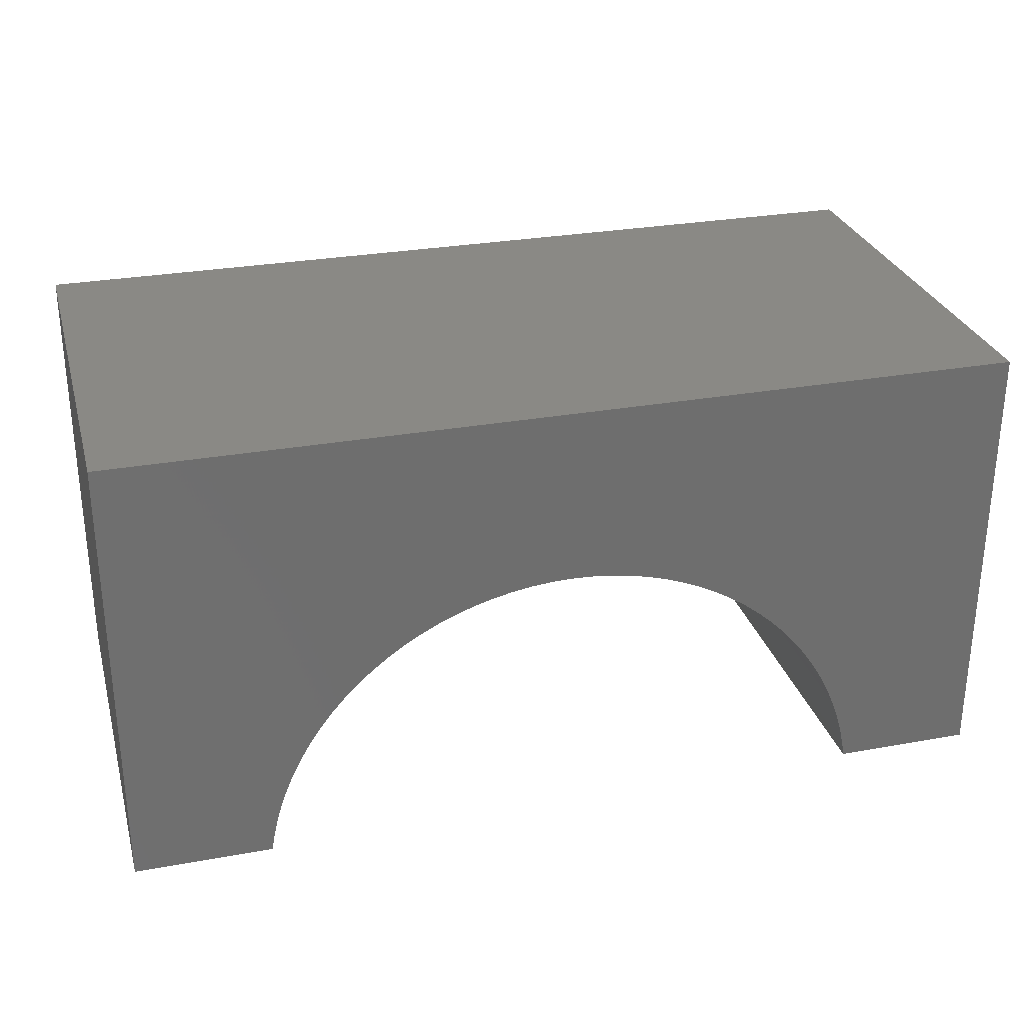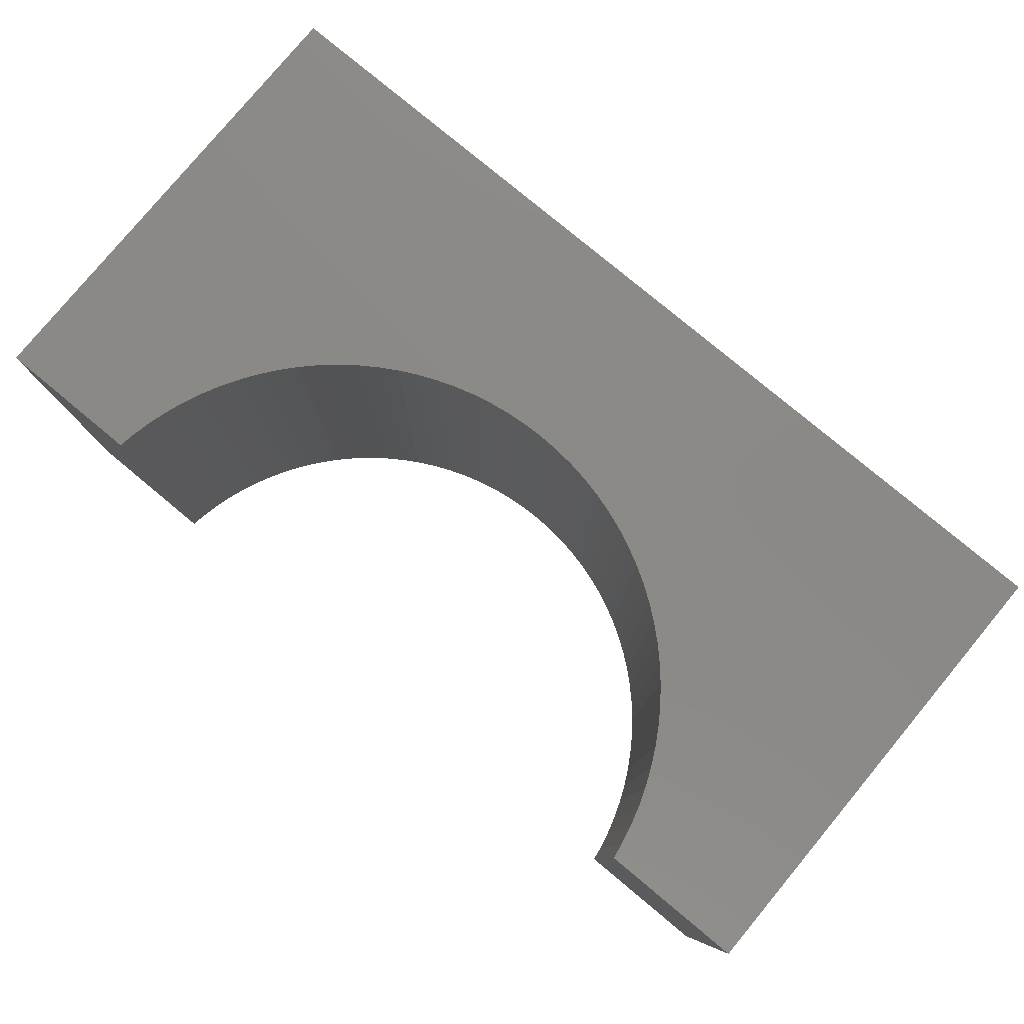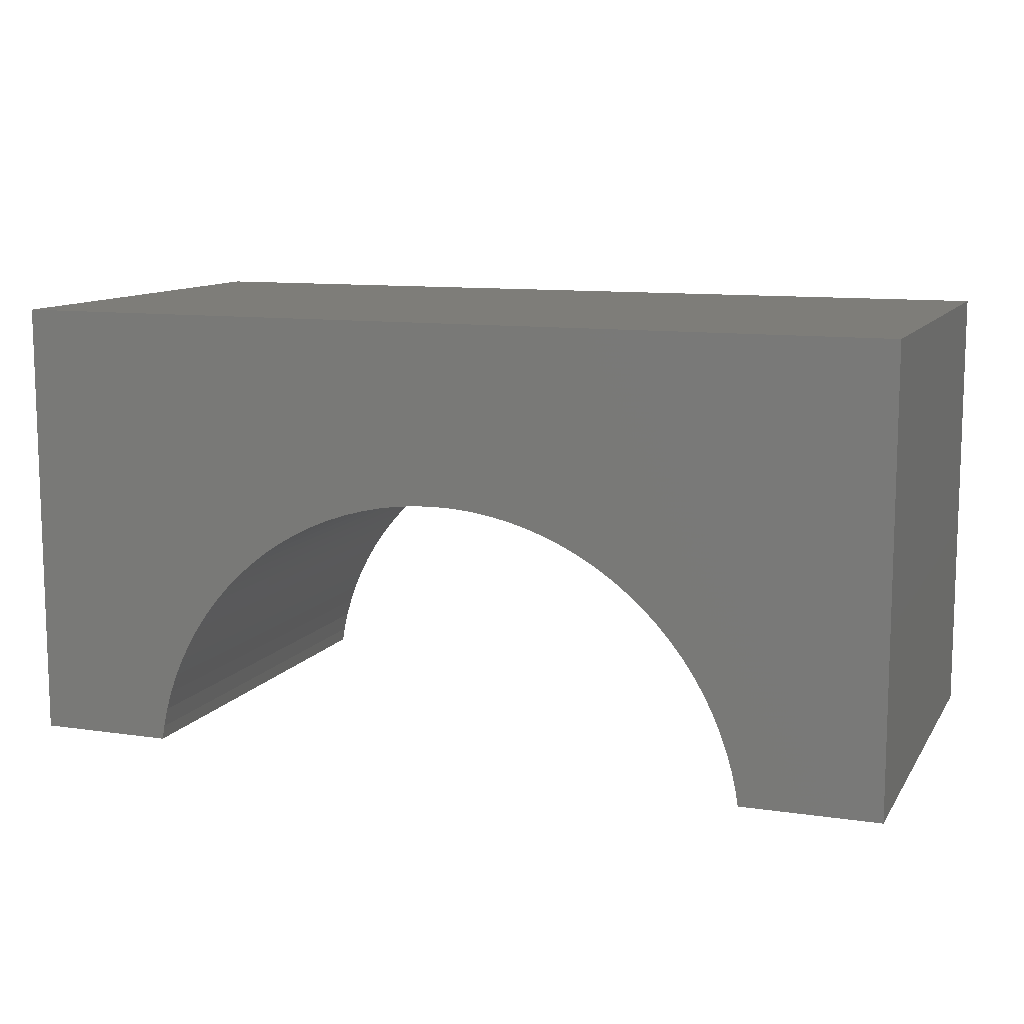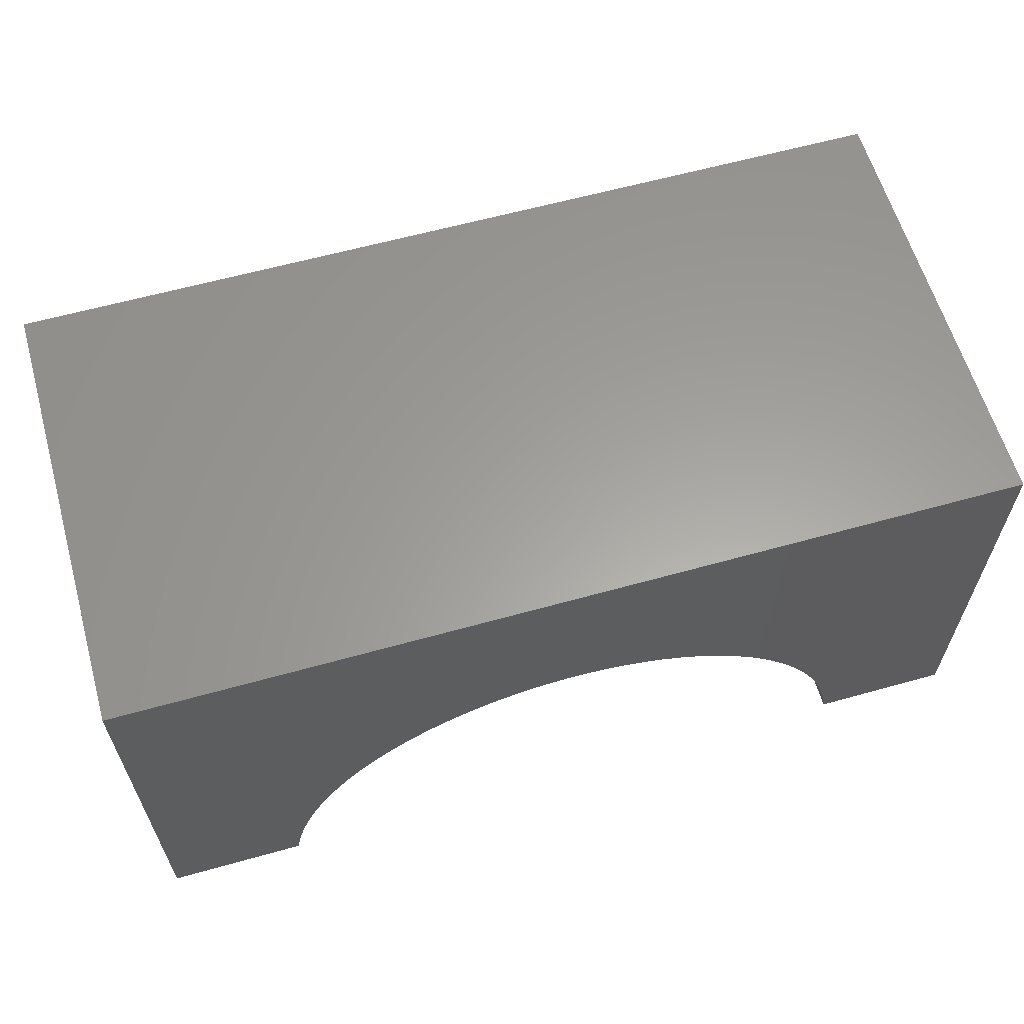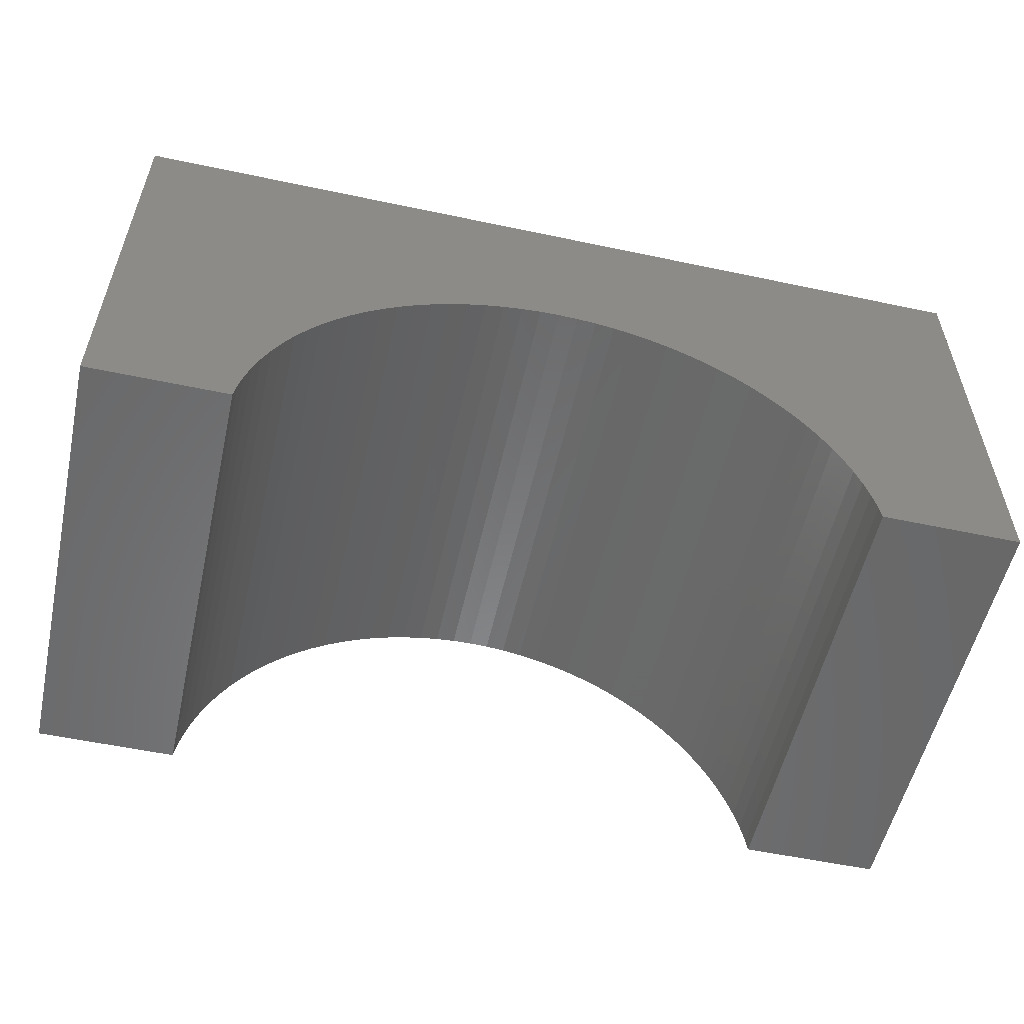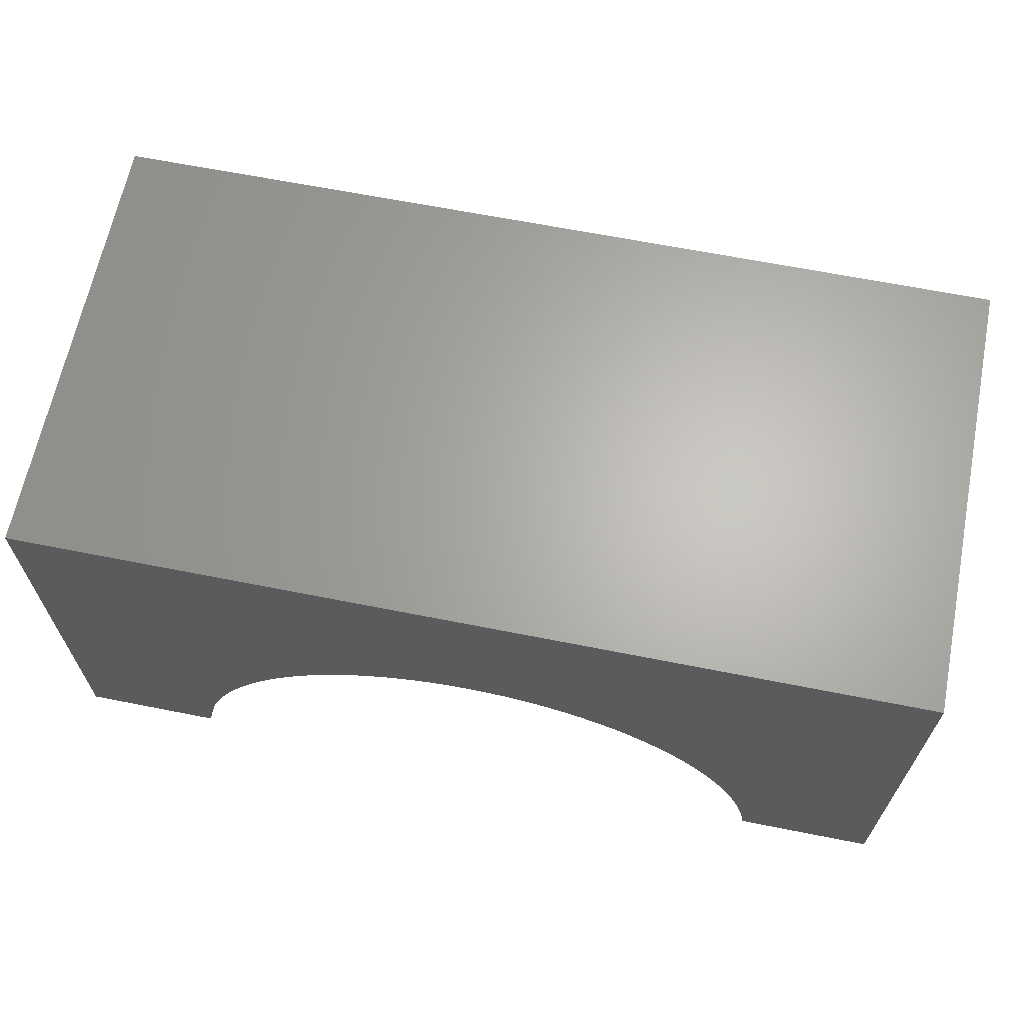
<metadata>
{"format":"stl","ext":"stl","renderer":"f3d","projection":"perspective","resolution":1024,"background":"white","views":[{"elev":28.9,"azim":-15.1,"up":"+Z"},{"elev":79.8,"azim":-140.3,"up":"+Y"},{"elev":10.7,"azim":20.2,"up":"+Z"},{"elev":61.2,"azim":164.1,"up":"+Z"},{"elev":-55.1,"azim":-12.6,"up":"+Z"},{"elev":65.0,"azim":-168.7,"up":"+Z"}]}
</metadata>
<code>
# stl→obj: 106 verts, 208 faces
v -5 -2.5 -2.5
v -5 2.5 2.5
v -5 2.5 -2.5
v -5 -2.5 2.5
v 5 -2.5 2.5
v 5 2.5 2.5
v 5 2.5 -2.5
v 5 -2.5 -2.5
v 0 2.5 0.5
v 0.1648 2.5 0.4948
v 0.2198 2.5 0.4931
v 0.4387 2.5 0.4724
v 0.6558 2.5 0.438
v 0.8704 2.5 0.39
v 1.082 2.5 0.3287
v 1.288 2.5 0.2542
v 1.49 2.5 0.1669
v 1.686 2.5 0.06707
v 1.875 2.5 -0.04485
v 2.057 2.5 -0.1684
v 2.231 2.5 -0.3032
v 2.396 2.5 -0.4486
v 2.551 2.5 -0.6041
v 2.697 2.5 -0.769
v 2.832 2.5 -0.9428
v 2.955 2.5 -1.125
v 3.067 2.5 -1.314
v 3.167 2.5 -1.51
v 3.254 2.5 -1.712
v 3.329 2.5 -1.918
v 3.39 2.5 -2.13
v 3.438 2.5 -2.344
v 3.463 2.5 -2.5
v -0.1648 2.5 0.4948
v -0.2198 2.5 0.4931
v -0.4387 2.5 0.4724
v -0.6558 2.5 0.438
v -0.8704 2.5 0.39
v -1.082 2.5 0.3287
v -1.288 2.5 0.2542
v -1.49 2.5 0.1669
v -1.686 2.5 0.06707
v -1.875 2.5 -0.04485
v -2.057 2.5 -0.1684
v -2.231 2.5 -0.3032
v -2.396 2.5 -0.4486
v -2.551 2.5 -0.6041
v -2.697 2.5 -0.769
v -2.832 2.5 -0.9428
v -2.955 2.5 -1.125
v -3.067 2.5 -1.314
v -3.167 2.5 -1.51
v -3.254 2.5 -1.712
v -3.329 2.5 -1.918
v -3.39 2.5 -2.13
v -3.438 2.5 -2.344
v -3.463 2.5 -2.5
v -3.463 -2.5 -2.5
v 3.463 -2.5 -2.5
v 0 -2.5 0.5
v -0.05494 -2.5 0.4983
v -0.2198 -2.5 0.4931
v -0.4387 -2.5 0.4724
v -0.6558 -2.5 0.438
v -0.8704 -2.5 0.39
v -1.082 -2.5 0.3287
v -1.288 -2.5 0.2542
v -1.49 -2.5 0.1669
v -1.686 -2.5 0.06707
v -1.875 -2.5 -0.04485
v -2.057 -2.5 -0.1684
v -2.231 -2.5 -0.3032
v -2.396 -2.5 -0.4486
v -2.551 -2.5 -0.6041
v -2.697 -2.5 -0.769
v -2.832 -2.5 -0.9428
v -2.955 -2.5 -1.125
v -3.067 -2.5 -1.314
v -3.167 -2.5 -1.51
v -3.254 -2.5 -1.712
v -3.329 -2.5 -1.918
v -3.39 -2.5 -2.13
v -3.438 -2.5 -2.344
v 0.05494 -2.5 0.4983
v 0.2198 -2.5 0.4931
v 0.4387 -2.5 0.4724
v 0.6558 -2.5 0.438
v 0.8704 -2.5 0.39
v 1.082 -2.5 0.3287
v 1.288 -2.5 0.2542
v 1.49 -2.5 0.1669
v 1.686 -2.5 0.06707
v 1.875 -2.5 -0.04485
v 2.057 -2.5 -0.1684
v 2.231 -2.5 -0.3032
v 2.396 -2.5 -0.4486
v 2.551 -2.5 -0.6041
v 2.697 -2.5 -0.769
v 2.832 -2.5 -0.9428
v 2.955 -2.5 -1.125
v 3.067 -2.5 -1.314
v 3.167 -2.5 -1.51
v 3.254 -2.5 -1.712
v 3.329 -2.5 -1.918
v 3.39 -2.5 -2.13
v 3.438 -2.5 -2.344
f 1 2 3
f 2 1 4
f 2 5 6
f 5 2 4
f 5 7 6
f 7 5 8
f 6 9 2
f 6 10 9
f 6 11 10
f 6 12 11
f 6 13 12
f 6 14 13
f 6 15 14
f 6 16 15
f 6 17 16
f 6 18 17
f 6 19 18
f 6 20 19
f 6 21 20
f 6 22 21
f 6 23 22
f 6 24 23
f 6 25 24
f 6 26 25
f 6 27 26
f 7 27 6
f 27 7 28
f 28 7 29
f 29 7 30
f 30 7 31
f 31 7 32
f 32 7 33
f 34 2 9
f 35 2 34
f 36 2 35
f 37 2 36
f 38 2 37
f 39 2 38
f 40 2 39
f 41 2 40
f 42 2 41
f 43 2 42
f 44 2 43
f 45 2 44
f 46 2 45
f 47 2 46
f 48 2 47
f 49 2 48
f 50 2 49
f 51 2 50
f 3 51 52
f 3 52 53
f 3 53 54
f 3 54 55
f 3 55 56
f 3 56 57
f 51 3 2
f 1 57 58
f 57 1 3
f 59 7 8
f 7 59 33
f 4 60 5
f 4 61 60
f 4 62 61
f 4 63 62
f 4 64 63
f 4 65 64
f 4 66 65
f 4 67 66
f 4 68 67
f 4 69 68
f 4 70 69
f 4 71 70
f 4 72 71
f 4 73 72
f 4 74 73
f 4 75 74
f 4 76 75
f 4 77 76
f 4 78 77
f 1 78 4
f 78 1 79
f 79 1 80
f 80 1 81
f 81 1 82
f 82 1 83
f 83 1 58
f 84 5 60
f 85 5 84
f 86 5 85
f 87 5 86
f 88 5 87
f 89 5 88
f 90 5 89
f 91 5 90
f 92 5 91
f 93 5 92
f 94 5 93
f 95 5 94
f 96 5 95
f 97 5 96
f 98 5 97
f 99 5 98
f 100 5 99
f 101 5 100
f 8 101 102
f 8 102 103
f 8 103 104
f 8 104 105
f 8 105 106
f 8 106 59
f 101 8 5
f 62 34 61
f 34 62 35
f 85 10 11
f 10 85 84
f 106 31 32
f 31 106 105
f 87 14 88
f 14 87 13
f 66 38 65
f 38 66 39
f 101 26 27
f 26 101 100
f 59 32 33
f 32 59 106
f 91 18 92
f 18 91 17
f 92 19 93
f 19 92 18
f 93 20 94
f 20 93 19
f 83 57 56
f 57 83 58
f 80 54 53
f 54 80 81
f 105 30 31
f 30 105 104
f 102 27 28
f 27 102 101
f 103 28 29
f 28 103 102
f 9 84 60
f 84 9 10
f 90 17 91
f 17 90 16
f 97 22 23
f 22 97 96
f 63 35 62
f 35 63 36
f 67 39 66
f 39 67 40
f 65 37 64
f 37 65 38
f 64 36 63
f 36 64 37
f 81 55 54
f 55 81 82
f 82 56 55
f 56 82 83
f 73 45 72
f 45 73 46
f 72 44 71
f 44 72 45
f 77 51 50
f 51 77 78
f 76 50 49
f 50 76 77
f 104 29 30
f 29 104 103
f 85 12 86
f 12 85 11
f 86 13 87
f 13 86 12
f 61 9 60
f 9 61 34
f 88 15 89
f 15 88 14
f 89 16 90
f 16 89 15
f 94 21 95
f 21 94 20
f 70 42 69
f 42 70 43
f 71 43 70
f 43 71 44
f 73 47 46
f 47 73 74
f 75 49 48
f 49 75 76
f 100 25 26
f 25 100 99
f 98 23 24
f 23 98 97
f 95 22 96
f 22 95 21
f 68 40 67
f 40 68 41
f 69 41 68
f 41 69 42
f 74 48 47
f 48 74 75
f 78 52 51
f 52 78 79
f 79 53 52
f 53 79 80
f 99 24 25
f 24 99 98

</code>
